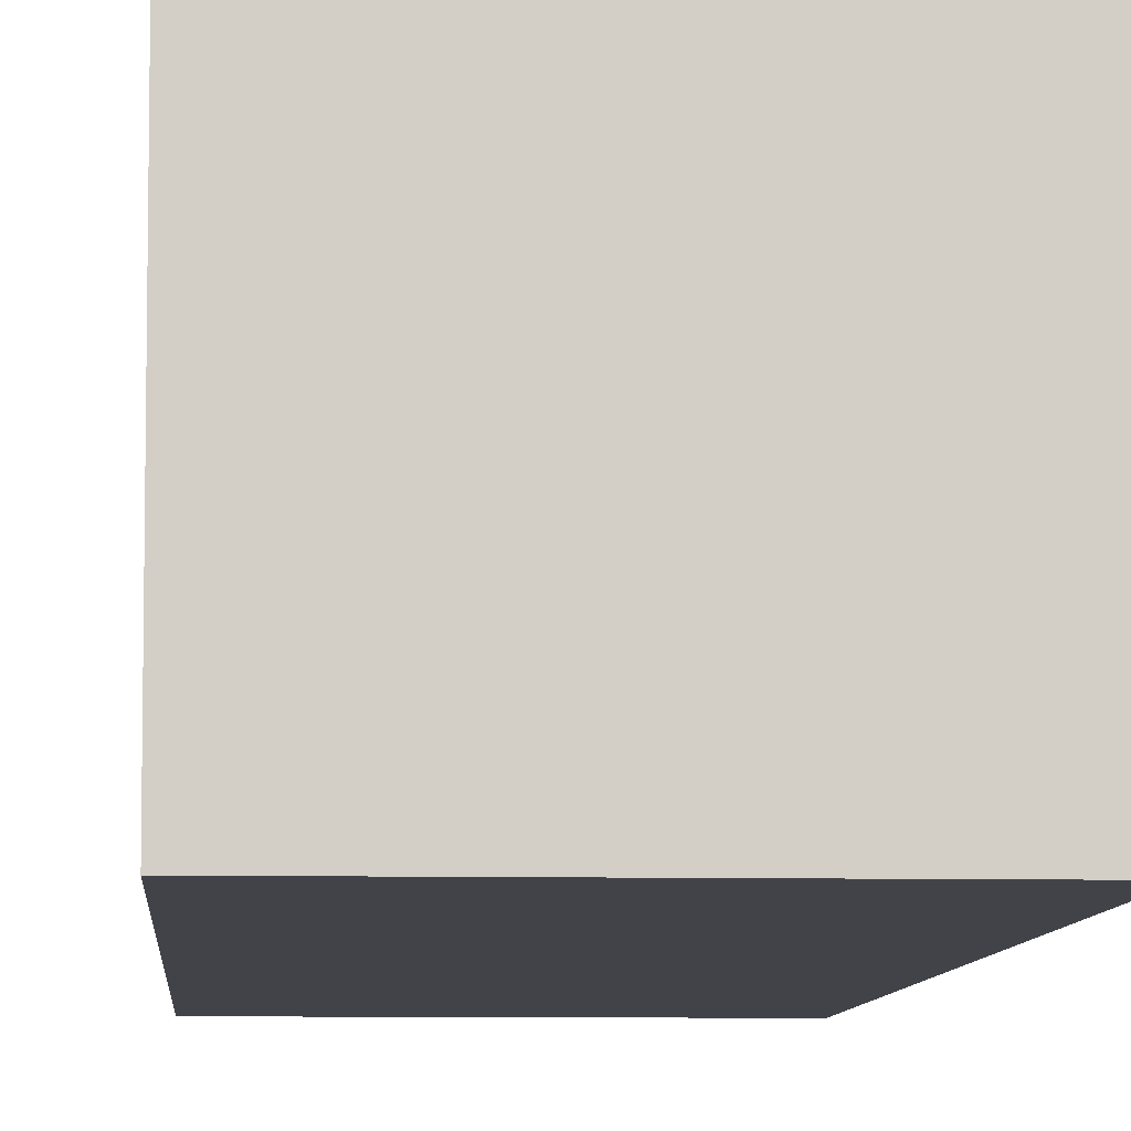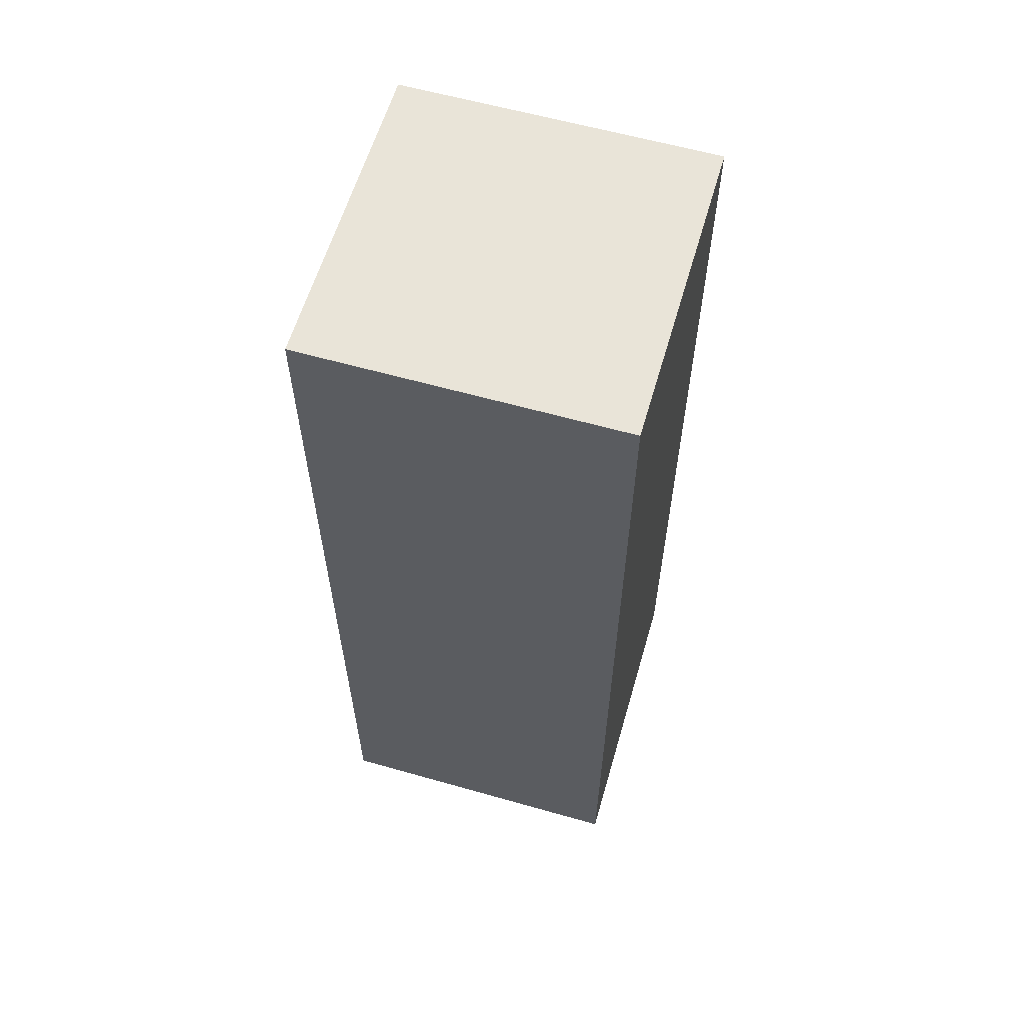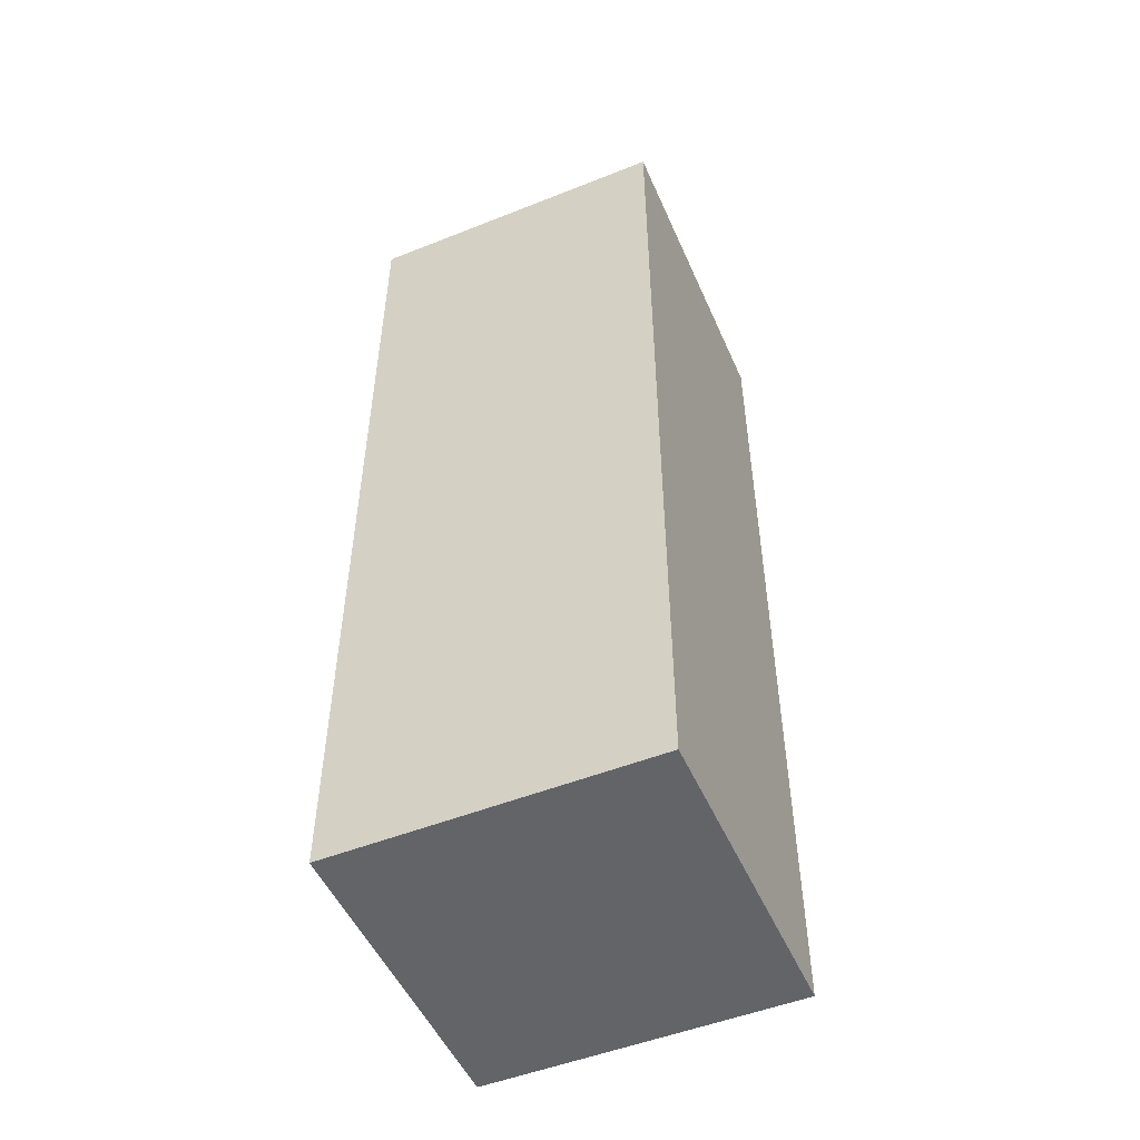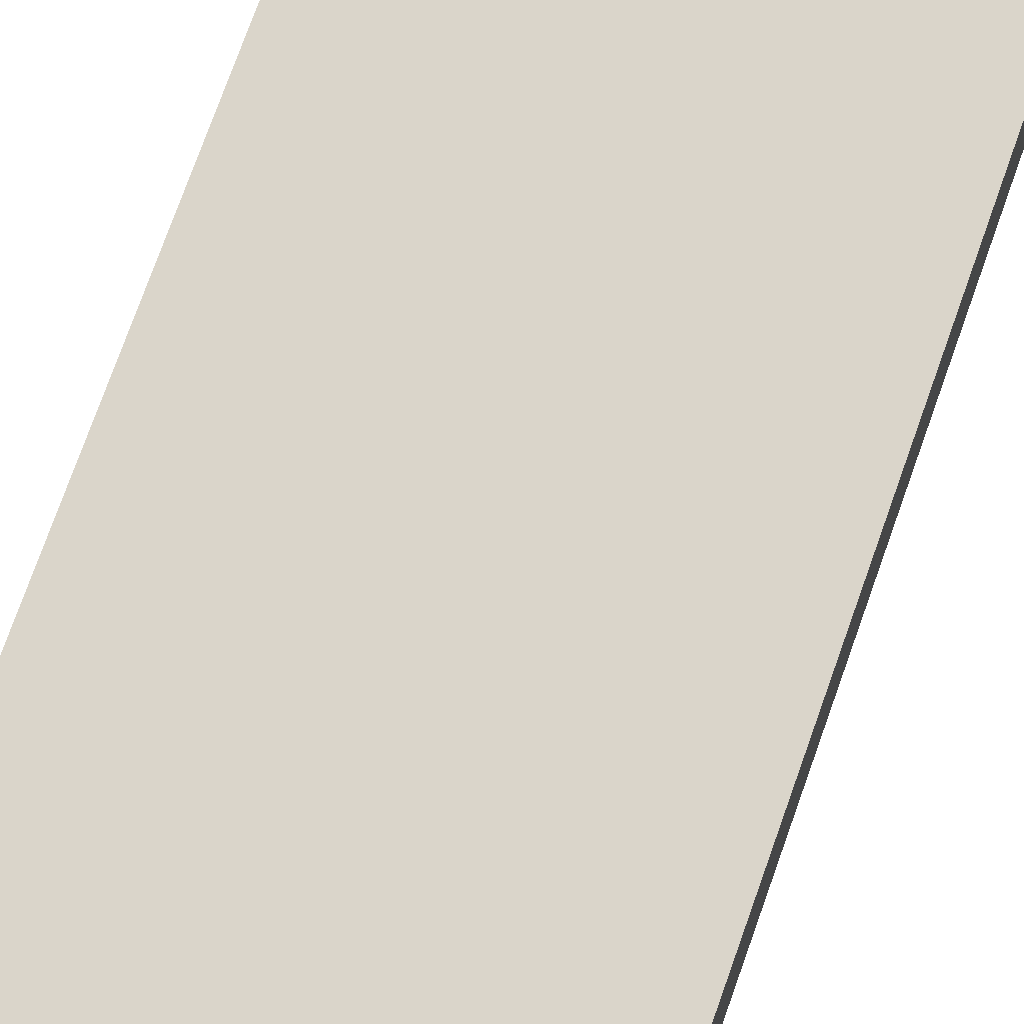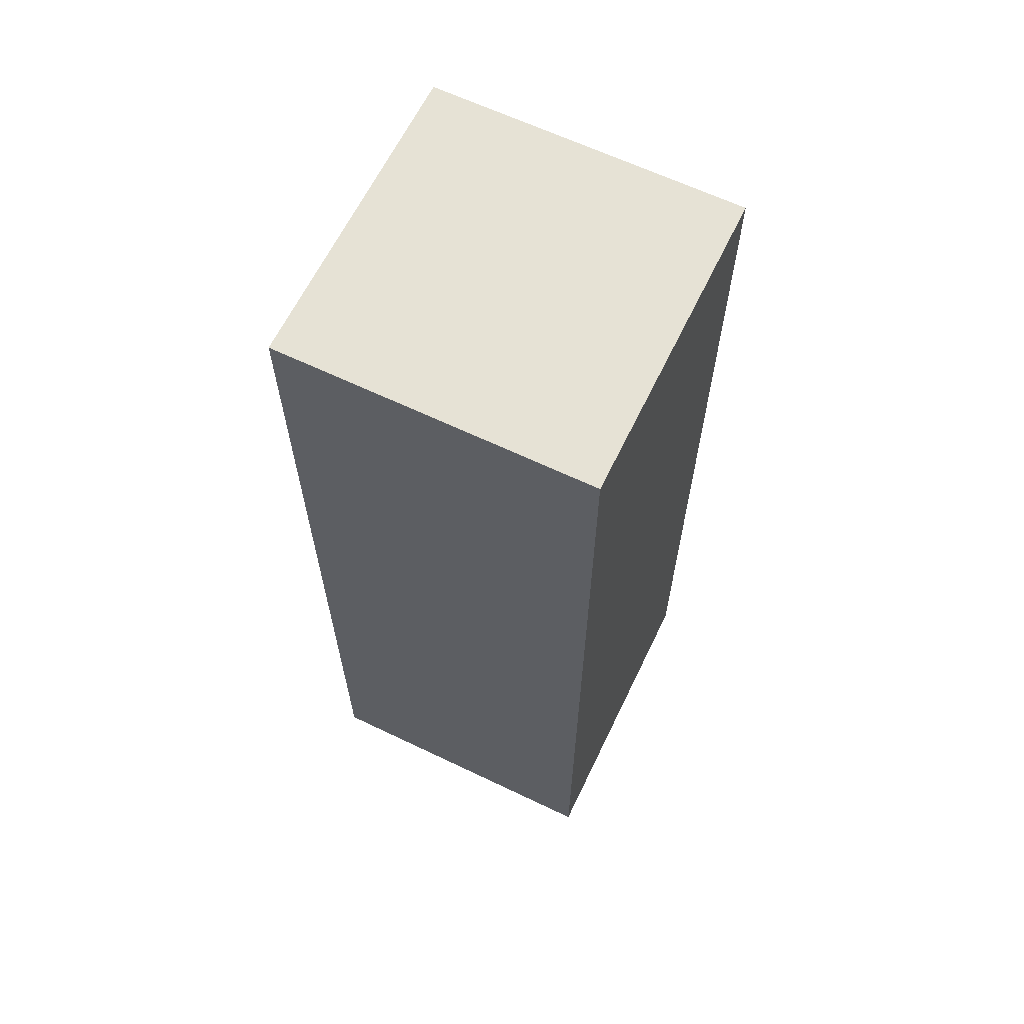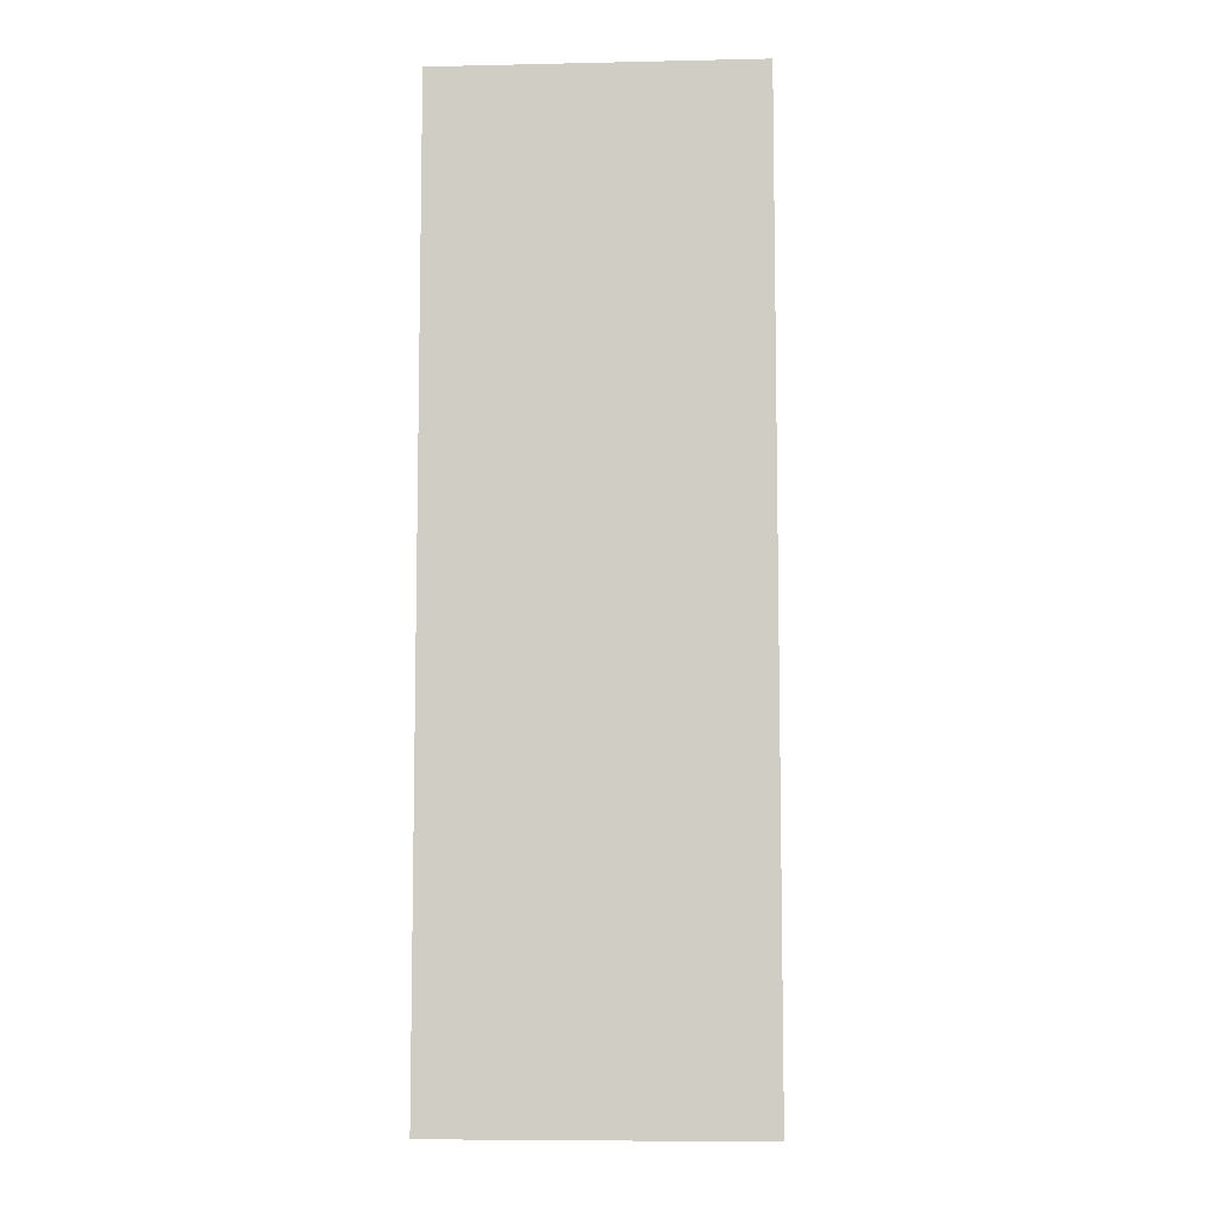
<metadata>
{"format":"obj","ext":"obj","renderer":"f3d","projection":"perspective","resolution":1024,"background":"white","views":[{"elev":-7.6,"azim":176.3,"up":"+Y"},{"elev":60.4,"azim":-73.8,"up":"+Z"},{"elev":-51.1,"azim":23.4,"up":"+Z"},{"elev":74.2,"azim":-160.5,"up":"+Y"},{"elev":63.9,"azim":25.8,"up":"+Z"},{"elev":-7.6,"azim":3.5,"up":"+Z"}]}
</metadata>
<code>
g FPS_PLAYER_Arm_left
v 0.25 -0.125 -0.625
v -1e-06 -0.125 0.125
v 0.25 -0.125 0.125
v -1e-06 -0.125 -0.625
v 0.25 0.125 -0.625
v -1e-06 0.125 0.125
v -1e-06 0.125 -0.625
v 0.25 0.125 0.125
v 0.25 -0.125 -0.625
v -1e-06 0.125 -0.625
v -1e-06 -0.125 -0.625
v 0.25 0.125 -0.625
v -1e-06 -0.125 -0.625
v -1e-06 0.125 0.125
v -1e-06 -0.125 0.125
v -1e-06 0.125 -0.625
v -1e-06 -0.125 0.125
v 0.25 0.125 0.125
v 0.25 -0.125 0.125
v -1e-06 0.125 0.125
v 0.25 -0.125 0.125
v 0.25 0.125 -0.625
v 0.25 -0.125 -0.625
v 0.25 0.125 0.125
g FPS_PLAYER_Arm_left_0
f -22 -23 -24
f -21 -24 -23
f -18 -19 -20
f -17 -20 -19
f -14 -15 -16
f -13 -16 -15
f -10 -11 -12
f -9 -12 -11
f -6 -7 -8
f -5 -8 -7
f -2 -3 -4
f -1 -4 -3

</code>
